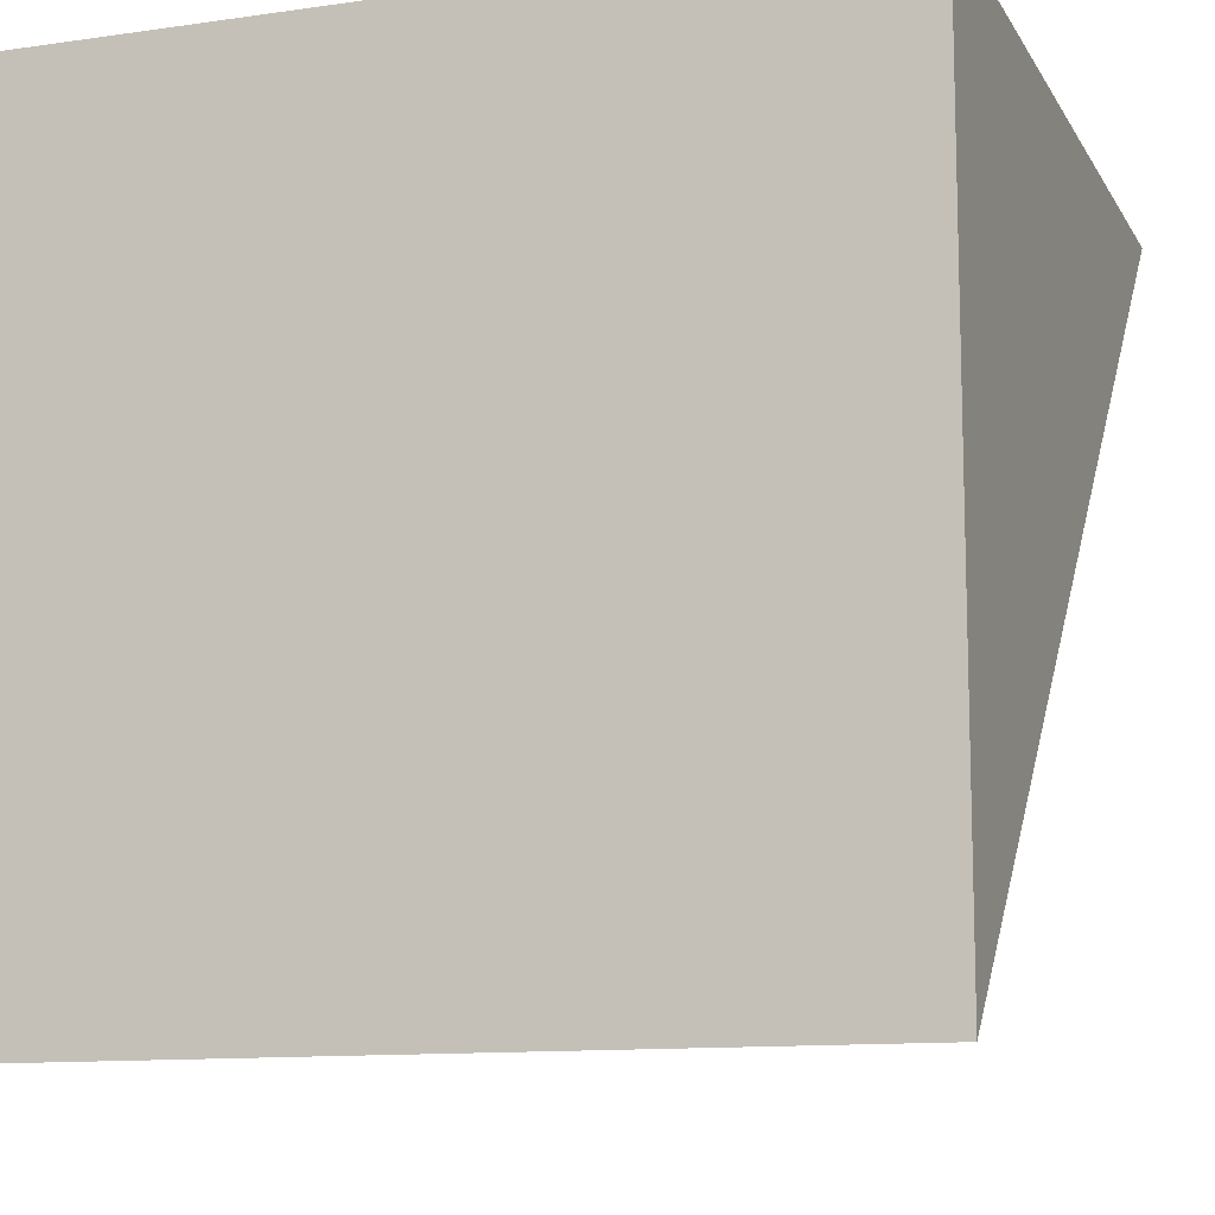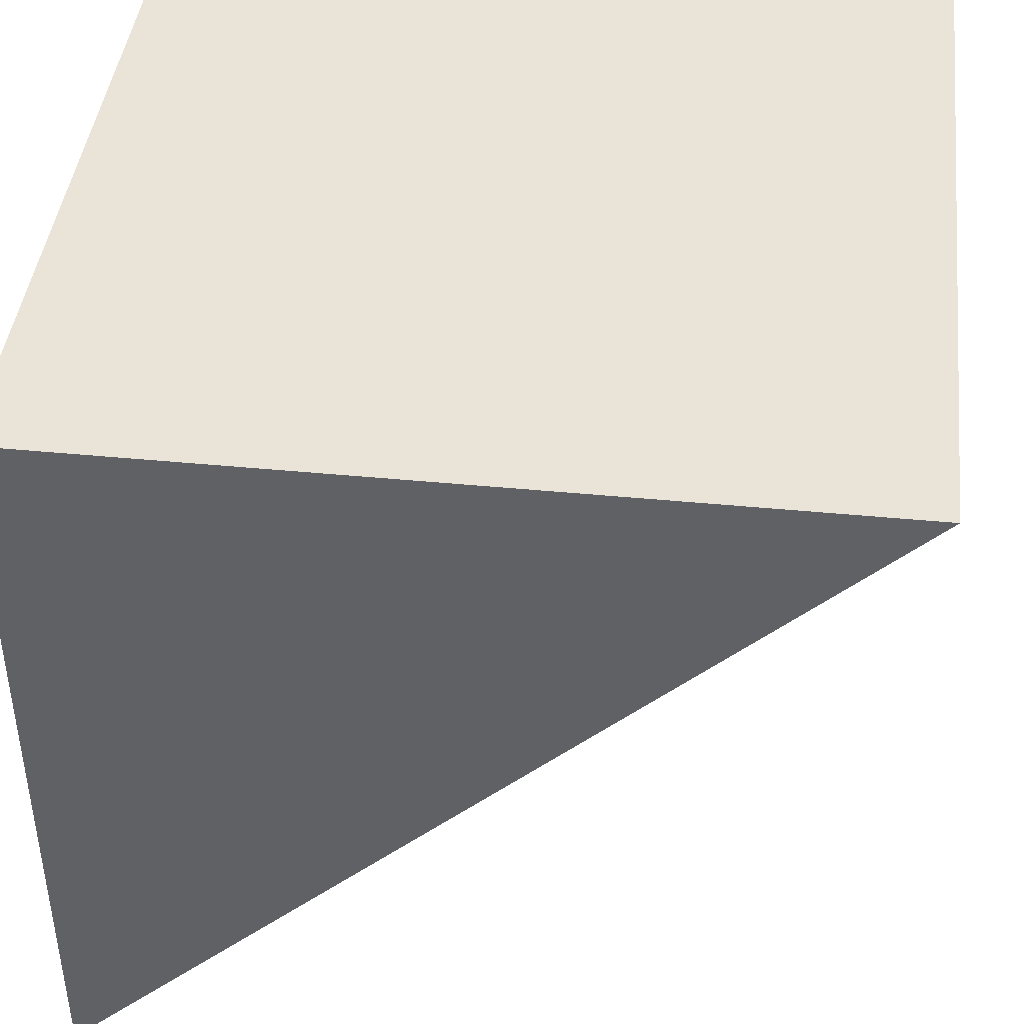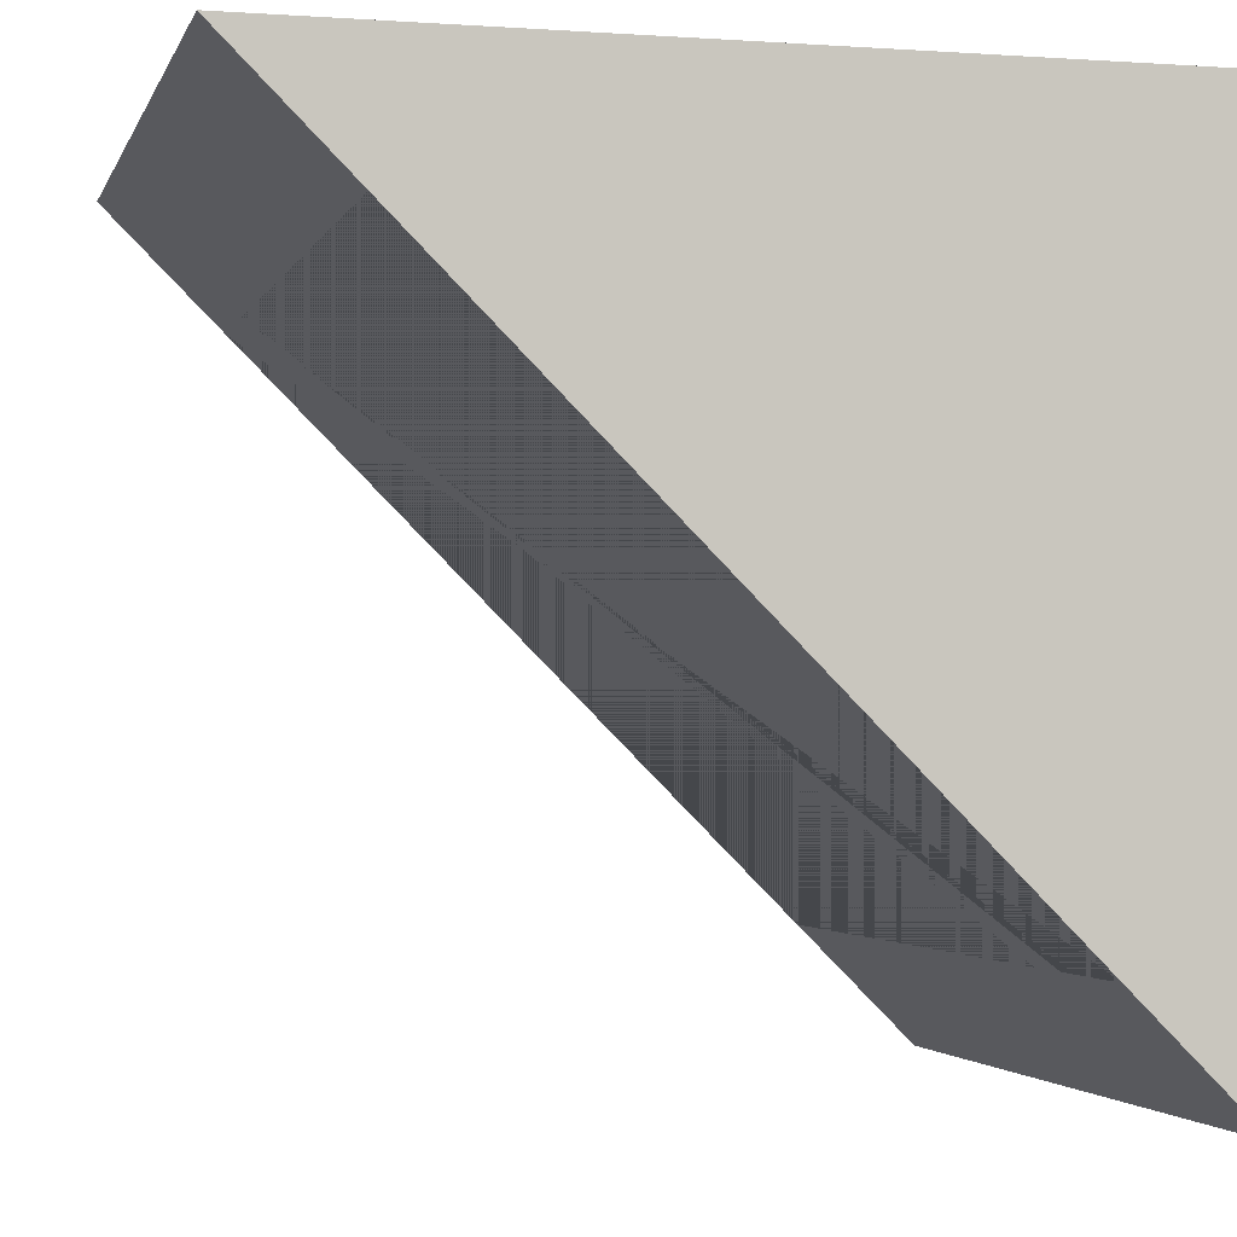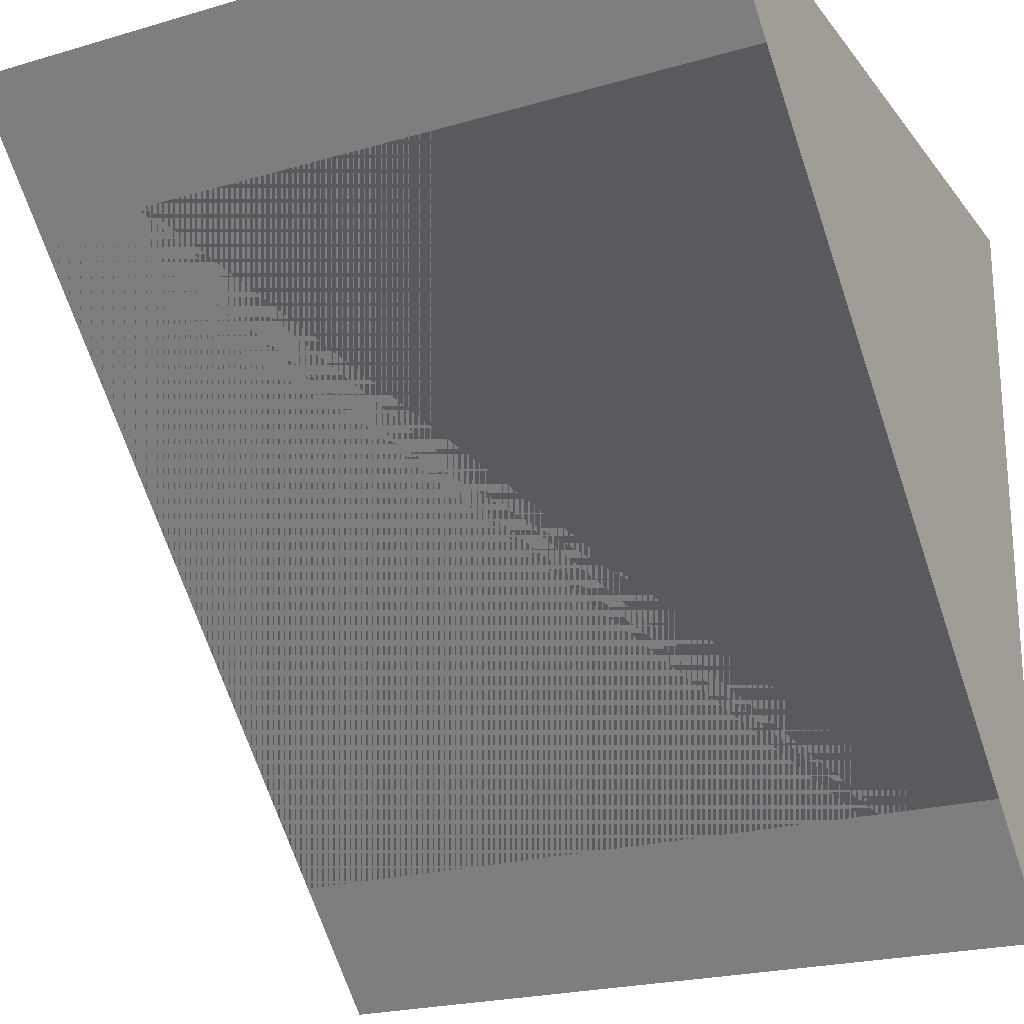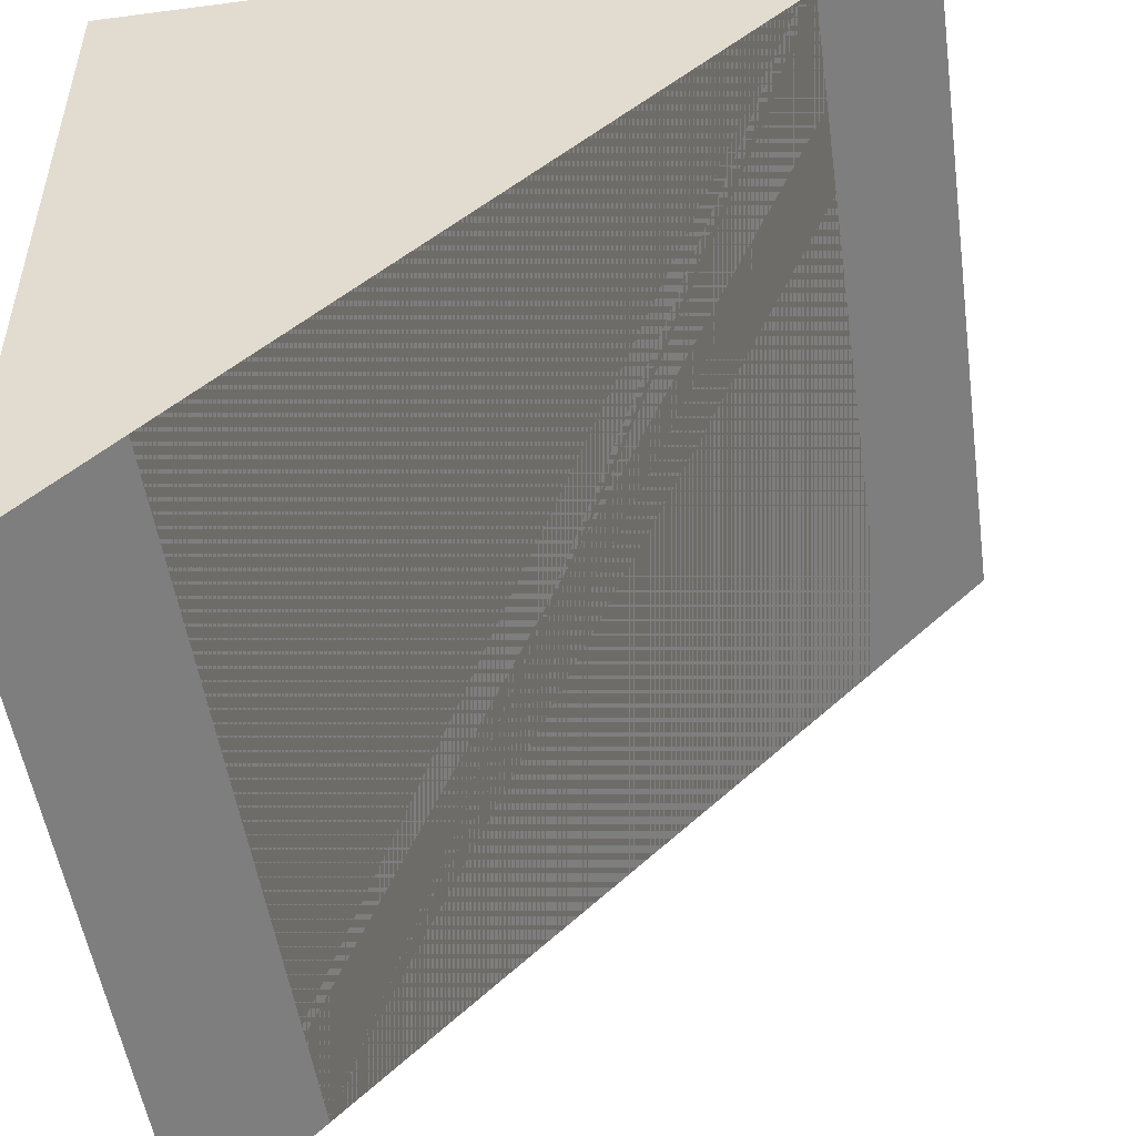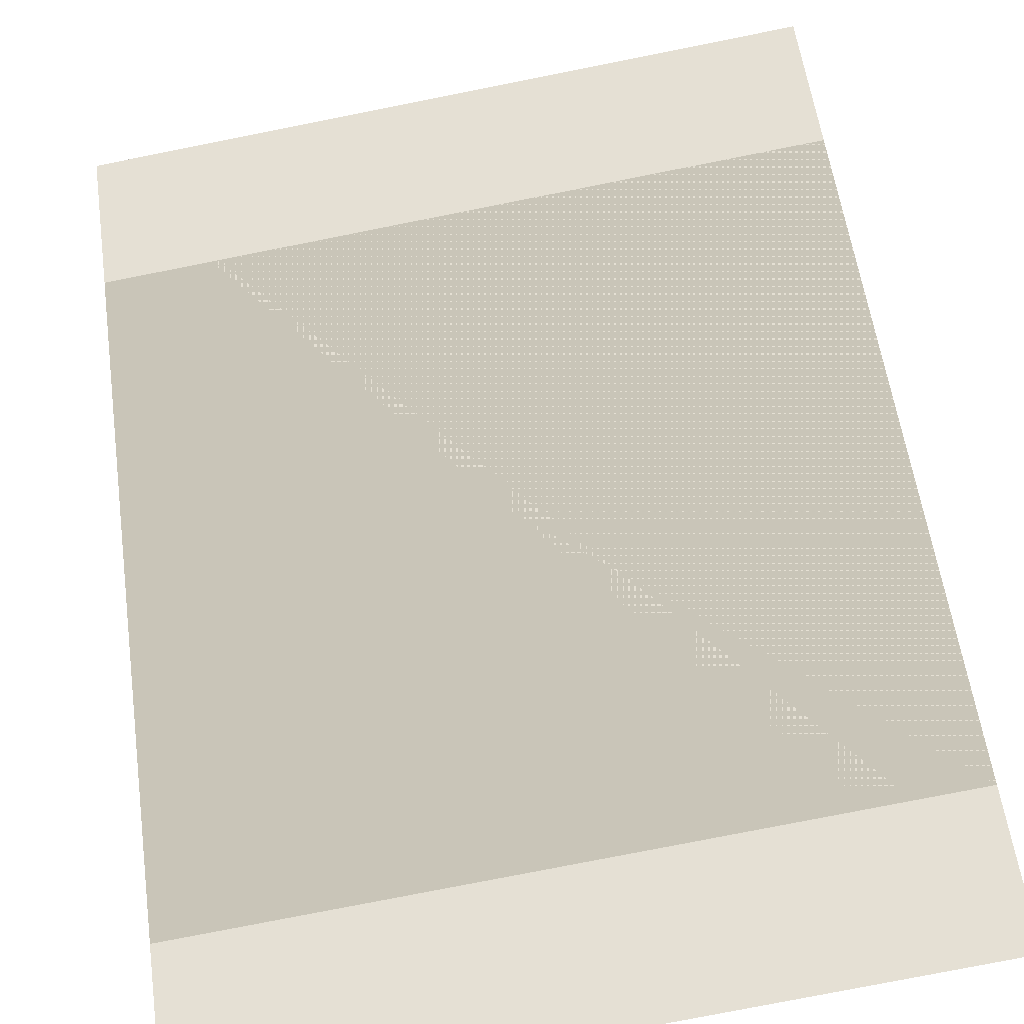
<metadata>
{"format":"obj","ext":"obj","renderer":"f3d","projection":"perspective","resolution":1024,"background":"white","views":[{"elev":-11.6,"azim":-160.8,"up":"+Z"},{"elev":42.9,"azim":-83.4,"up":"+Z"},{"elev":-2.3,"azim":75.9,"up":"+Z"},{"elev":-22.1,"azim":27.1,"up":"+Z"},{"elev":-51.1,"azim":98.1,"up":"+Y"},{"elev":-77.9,"azim":-168.8,"up":"+Y"}]}
</metadata>
<code>
g Mesh1 Group1 Model
v 0.5 0.5 -0.5
v 0.5 0.5 0.5
v 0.5 -0.5 0.5
f 1 2 3
v -0.5 0.5 -0.5
v -0.5 0.5 0.5
f 4 5 2 1
v -0.5 -0.5 0.5
f 5 4 6
f 6 4 1 3
f 3 2 5 6
g Mesh2 Group2 Model
v -0.5 0.5 0.5
v -0.5 -0.35 0.5
v 0.5 -0.35 0.5
v 0.5 0.5 0.5
f 7 8 9 10
v -0.5 0.5 -0.35
v -0.5 0.35 -0.35
v -0.5 -0.35 0.35
f 7 11 12 13 8
v 0.5 0.5 -0.35
f 14 11 7 10
v 0.5 0.35 -0.35
f 14 15 12 11
v 0.5 -0.35 0.35
f 10 9 16 15 14
f 16 9 8 13
f 13 12 15 16

</code>
